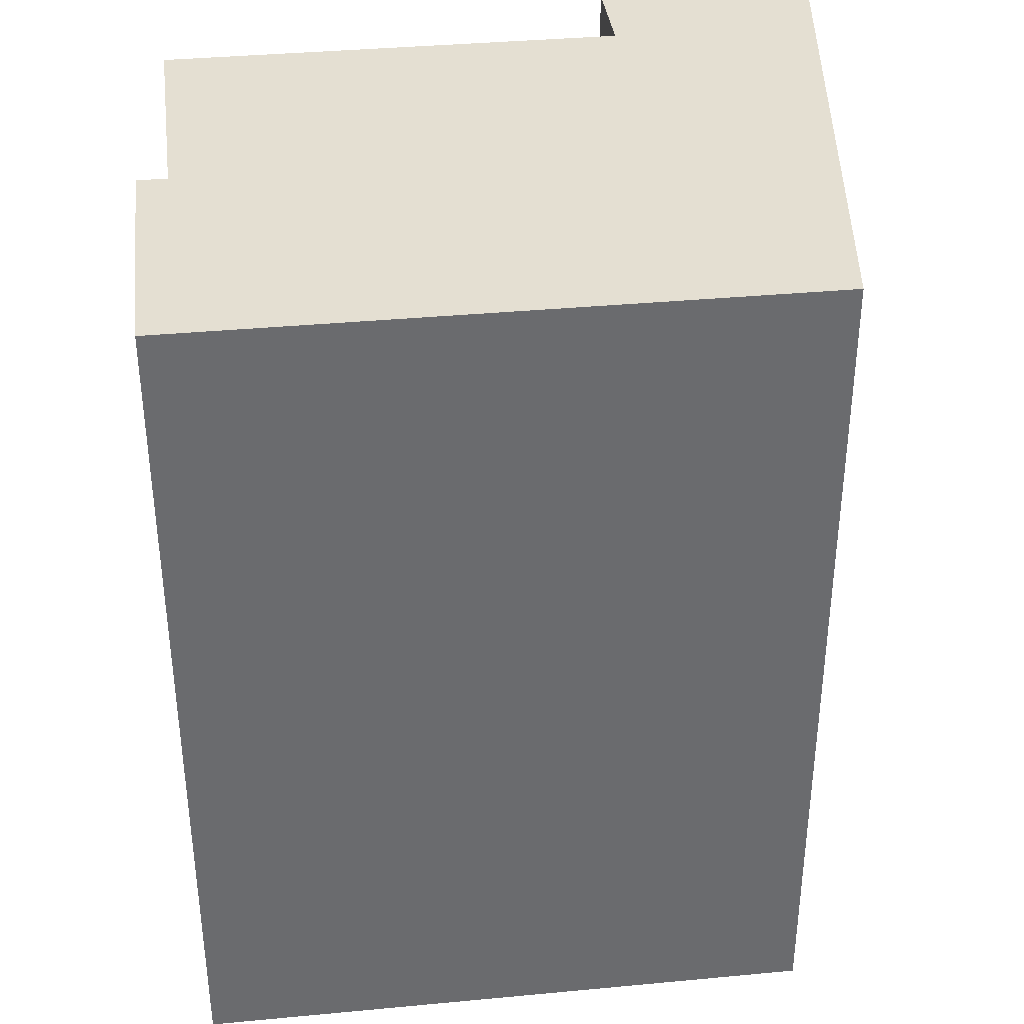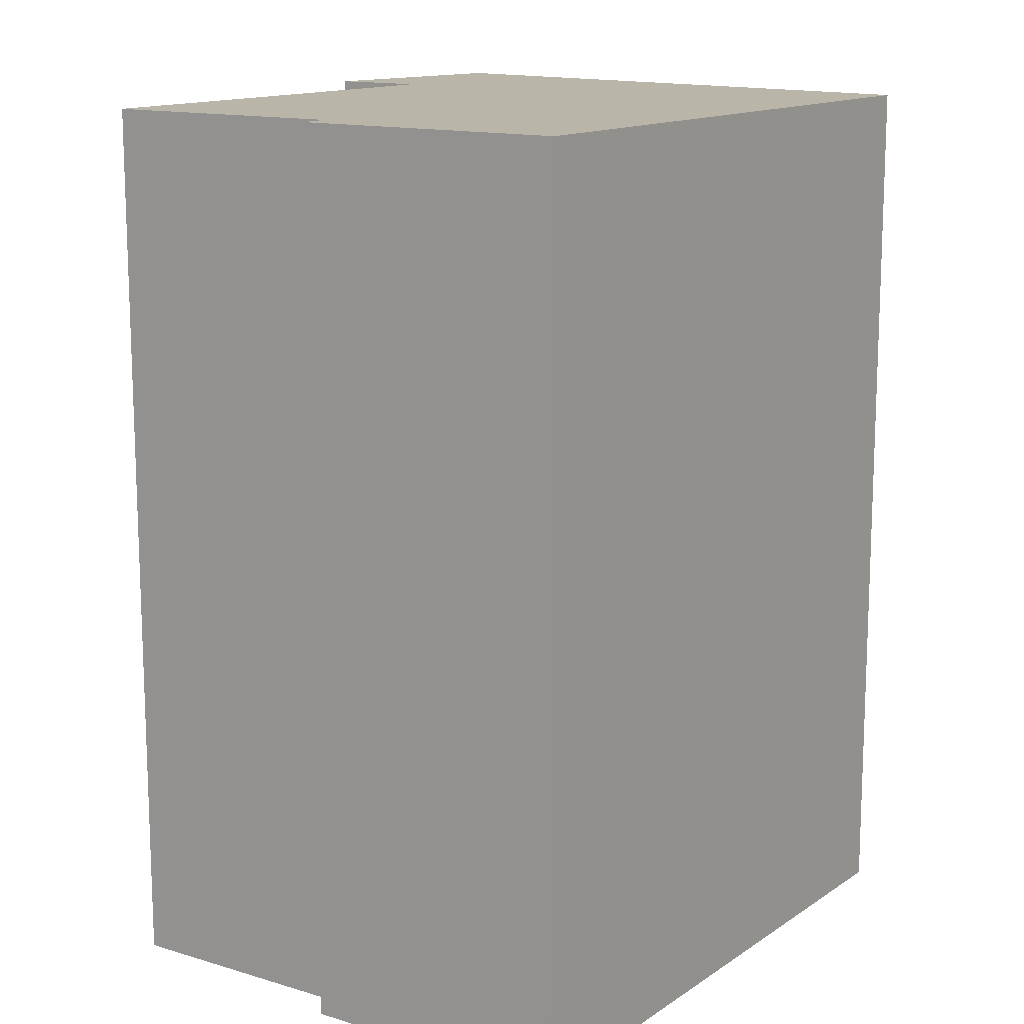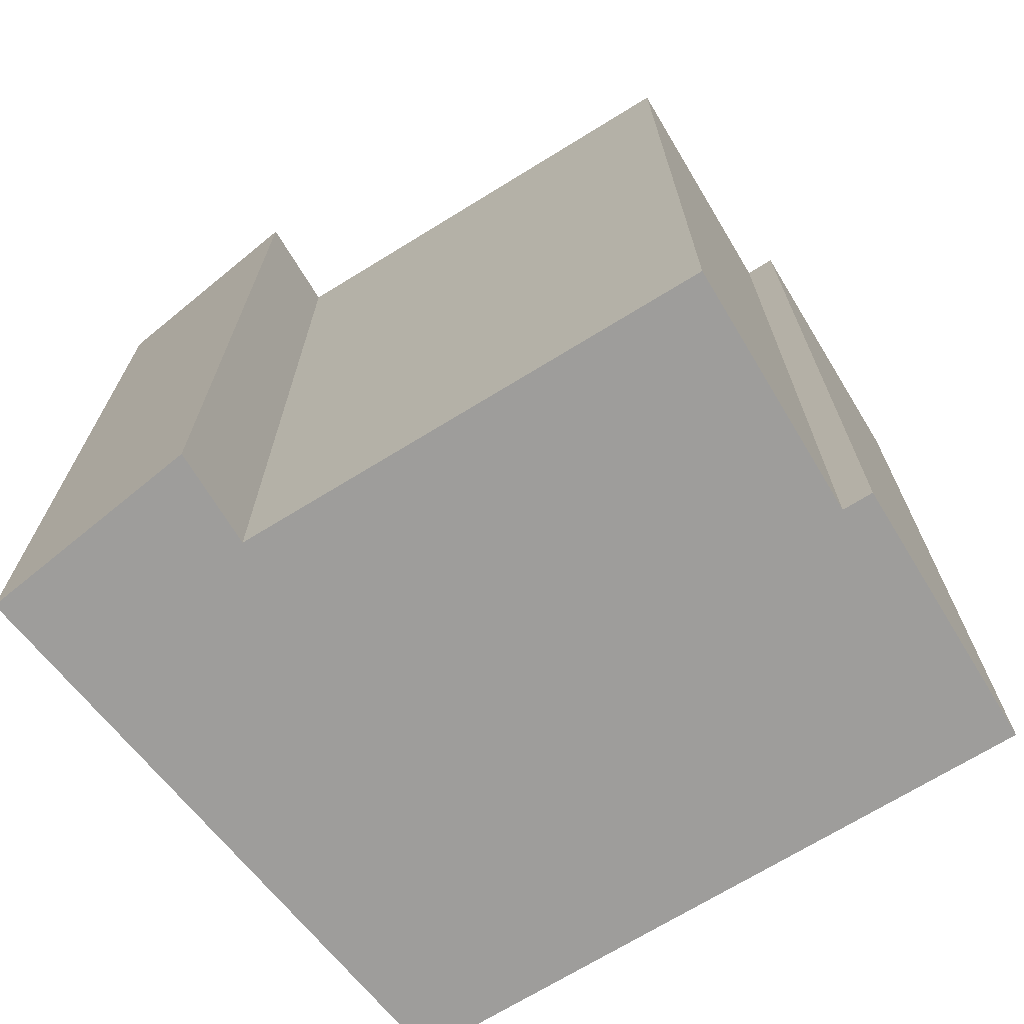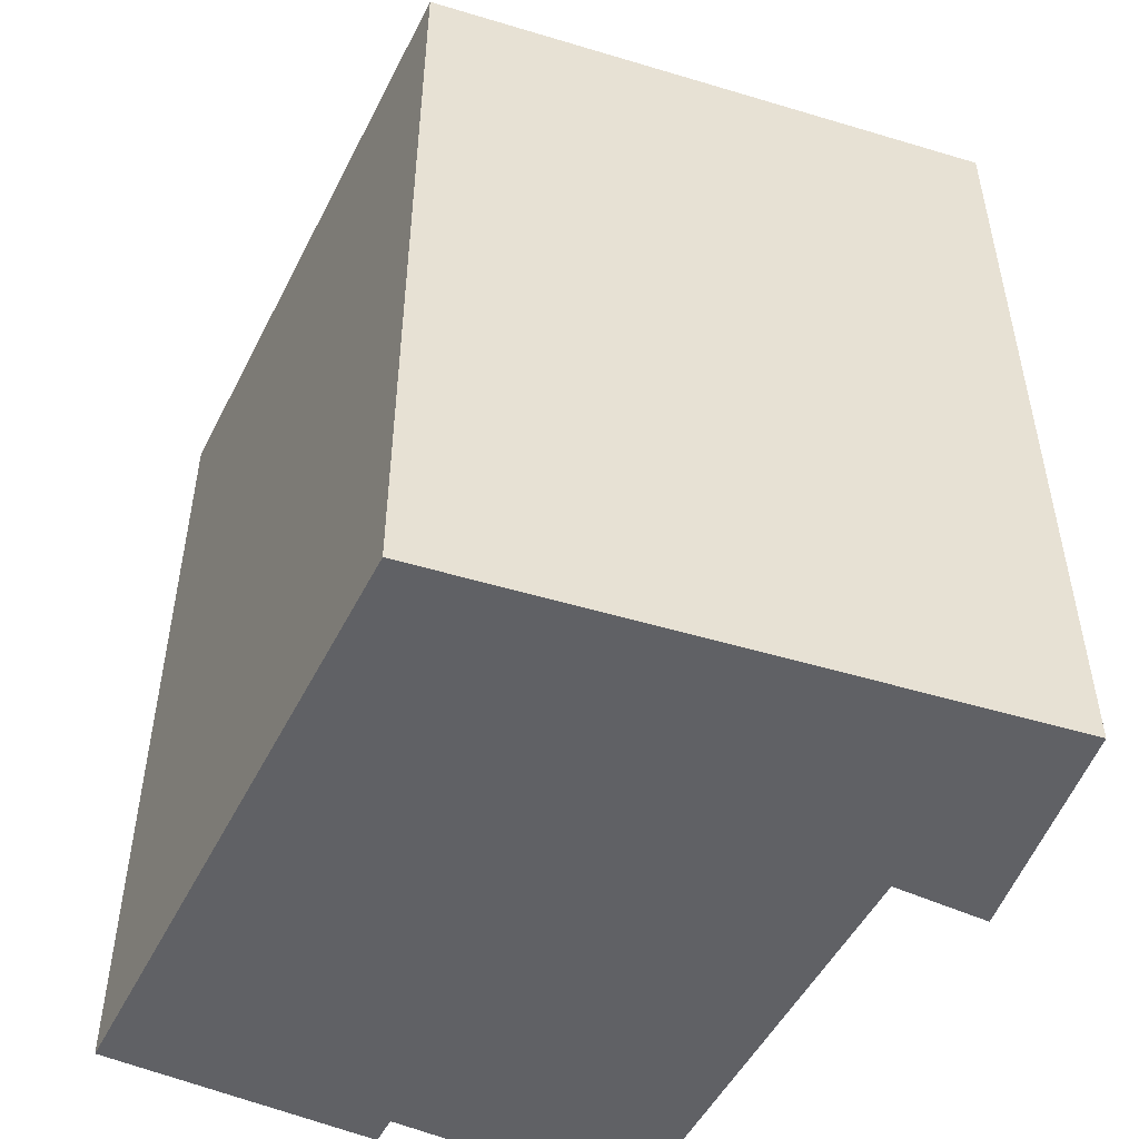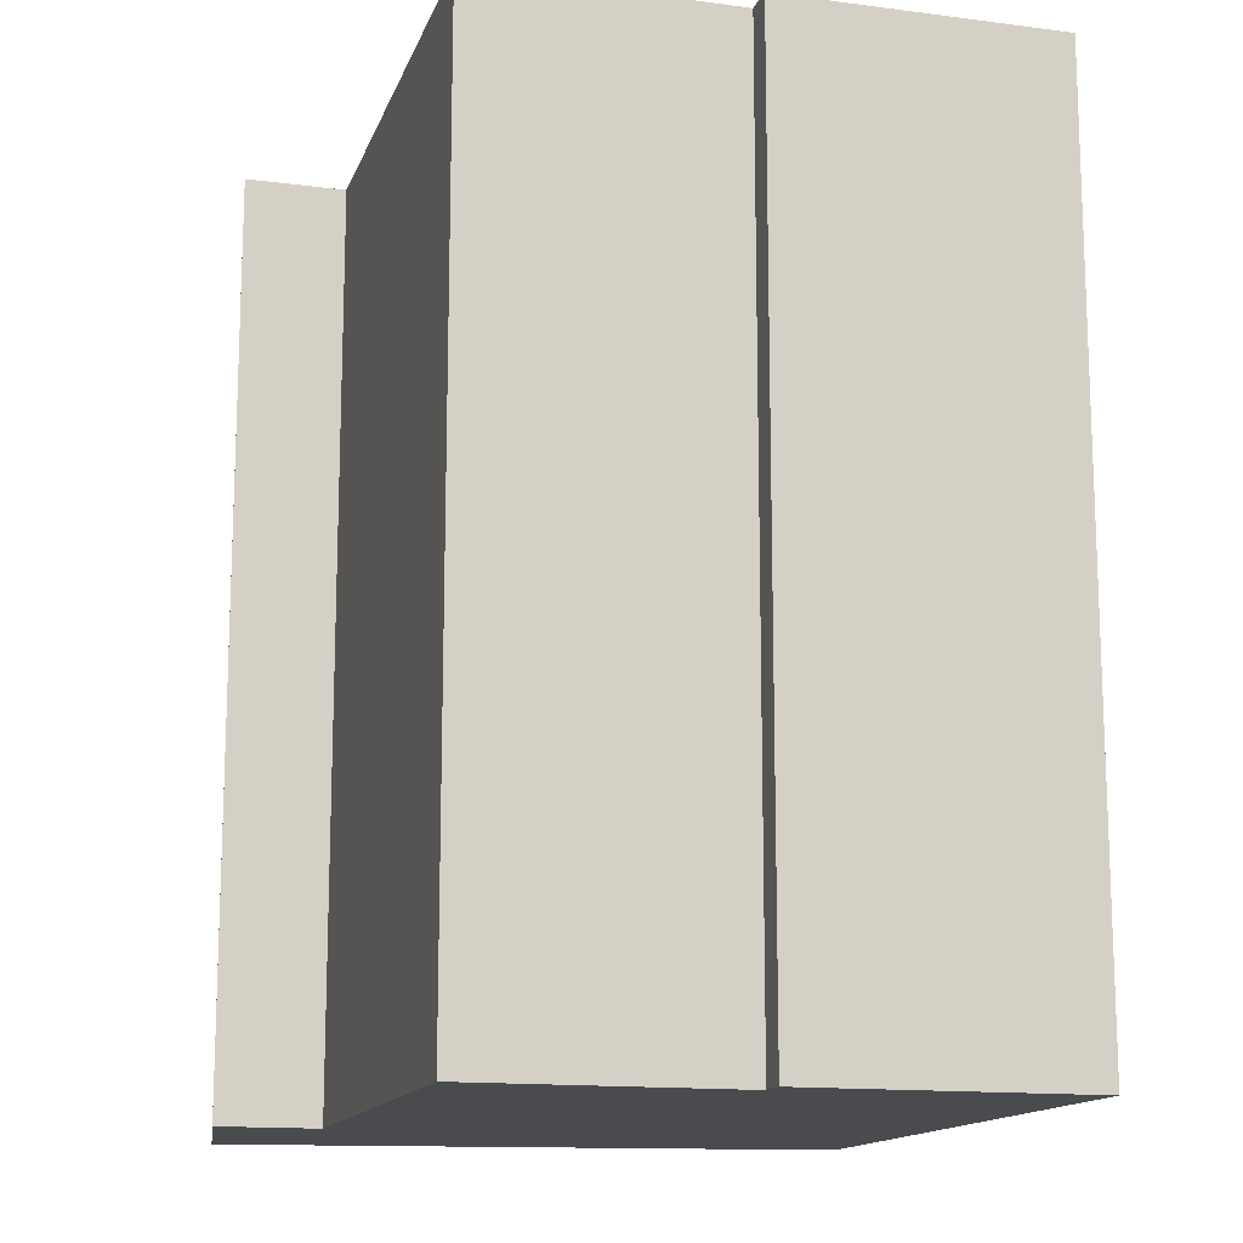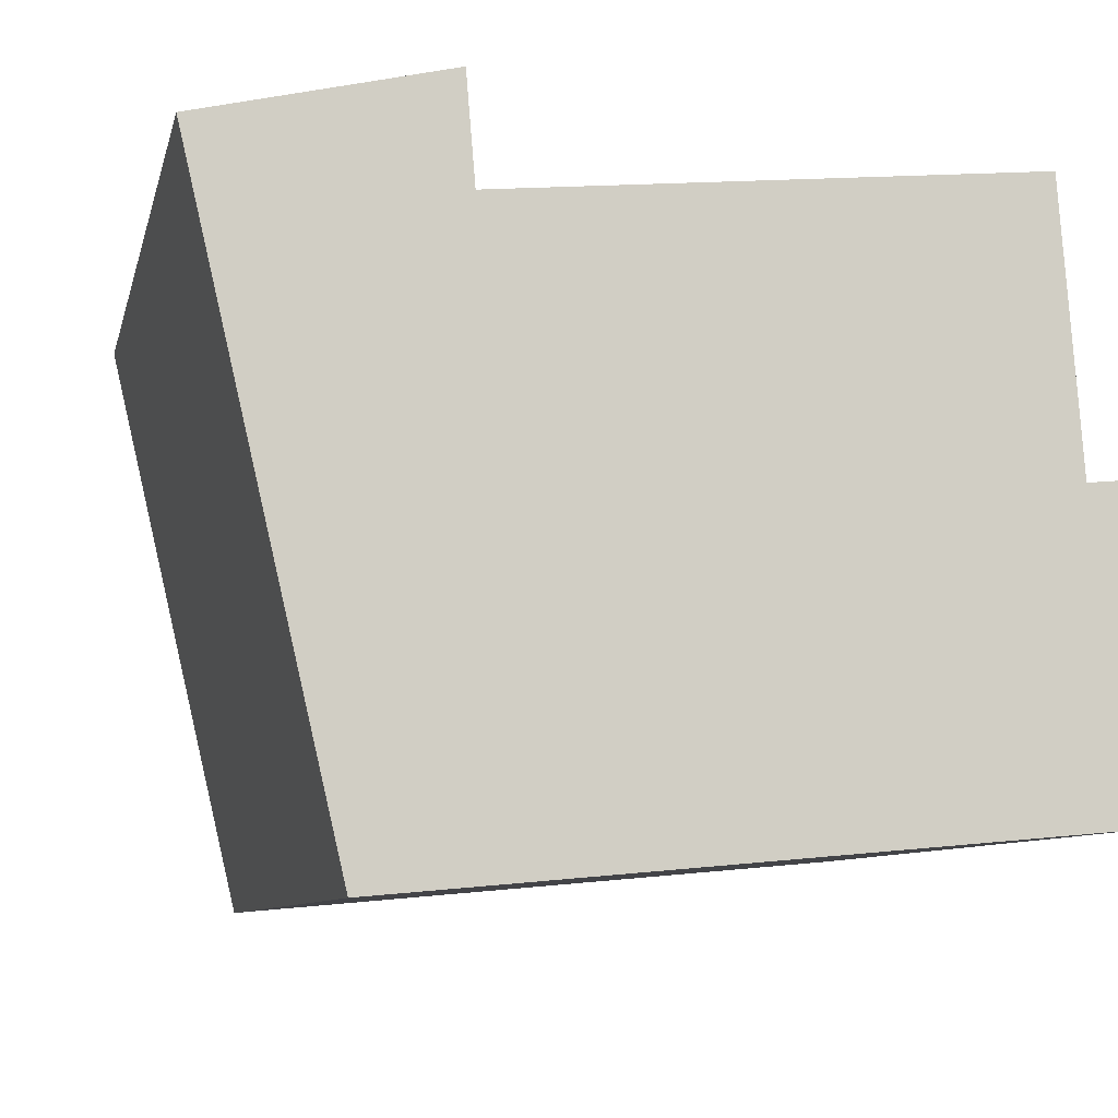
<metadata>
{"format":"obj","ext":"obj","renderer":"f3d","projection":"perspective","resolution":1024,"background":"white","views":[{"elev":37.0,"azim":168.0,"up":"+Y"},{"elev":13.7,"azim":119.6,"up":"+Y"},{"elev":-70.6,"azim":26.5,"up":"+Y"},{"elev":-50.3,"azim":-121.3,"up":"+Y"},{"elev":-14.2,"azim":69.2,"up":"+Y"},{"elev":-7.9,"azim":-11.9,"up":"+Z"}]}
</metadata>
<code>
v  18.17 3.975e-16 -6.492
v  17.67 22.34 -0.1235
v  17.67 7.517e-18 -0.1228
v  18.17 22.34 -6.492
v  18.94 3.931e-16 -6.42
v  18.94 22.34 -6.421
v  19.53 8.169e-16 -13.34
v  19.53 22.34 -13.34
v  9.127 22.34 -14.27
v  9.127 8.735e-16 -14.27
v  6.799 22.34 -14.47
v  6.799 8.862e-16 -14.47
v  3.43 22.34 -14.77
v  3.43 9.045e-16 -14.77
v  1.861 22.34 -8.015
v  1.86 4.907e-16 -8.014
v  0.3917 22.34 -1.686
v  0.3912 1.032e-16 -1.686
v  0.0004751 22.34 -0.0007066
v  0 0 0
v  5.563 -7.756e-17 1.267
v  5.563 22.34 1.266
v  5.766 7.24e-17 -1.182
v  5.767 22.34 -1.183
v  8.061 5.989e-17 -0.9781
v  8.061 22.34 -0.9788
g defaultobject
f 1 2 3
f 2 1 4
f 5 4 1
f 4 5 6
f 7 6 5
f 6 7 8
f 9 7 10
f 7 9 8
f 11 10 12
f 10 11 9
f 13 12 14
f 12 13 11
f 15 14 16
f 14 15 13
f 17 16 18
f 16 17 15
f 19 18 20
f 18 19 17
f 21 19 20
f 19 21 22
f 23 22 21
f 22 23 24
f 25 24 23
f 24 25 26
f 3 26 25
f 26 3 2
f 8 4 6
f 4 26 2
f 26 4 8
f 26 8 9
f 26 9 24
f 24 19 22
f 19 24 9
f 19 9 11
f 19 11 17
f 17 11 15
f 15 11 13
f 5 10 7
f 10 5 1
f 10 1 3
f 10 3 12
f 12 3 14
f 14 3 16
f 16 3 25
f 16 25 18
f 18 25 23
f 18 23 21
f 18 21 20

</code>
